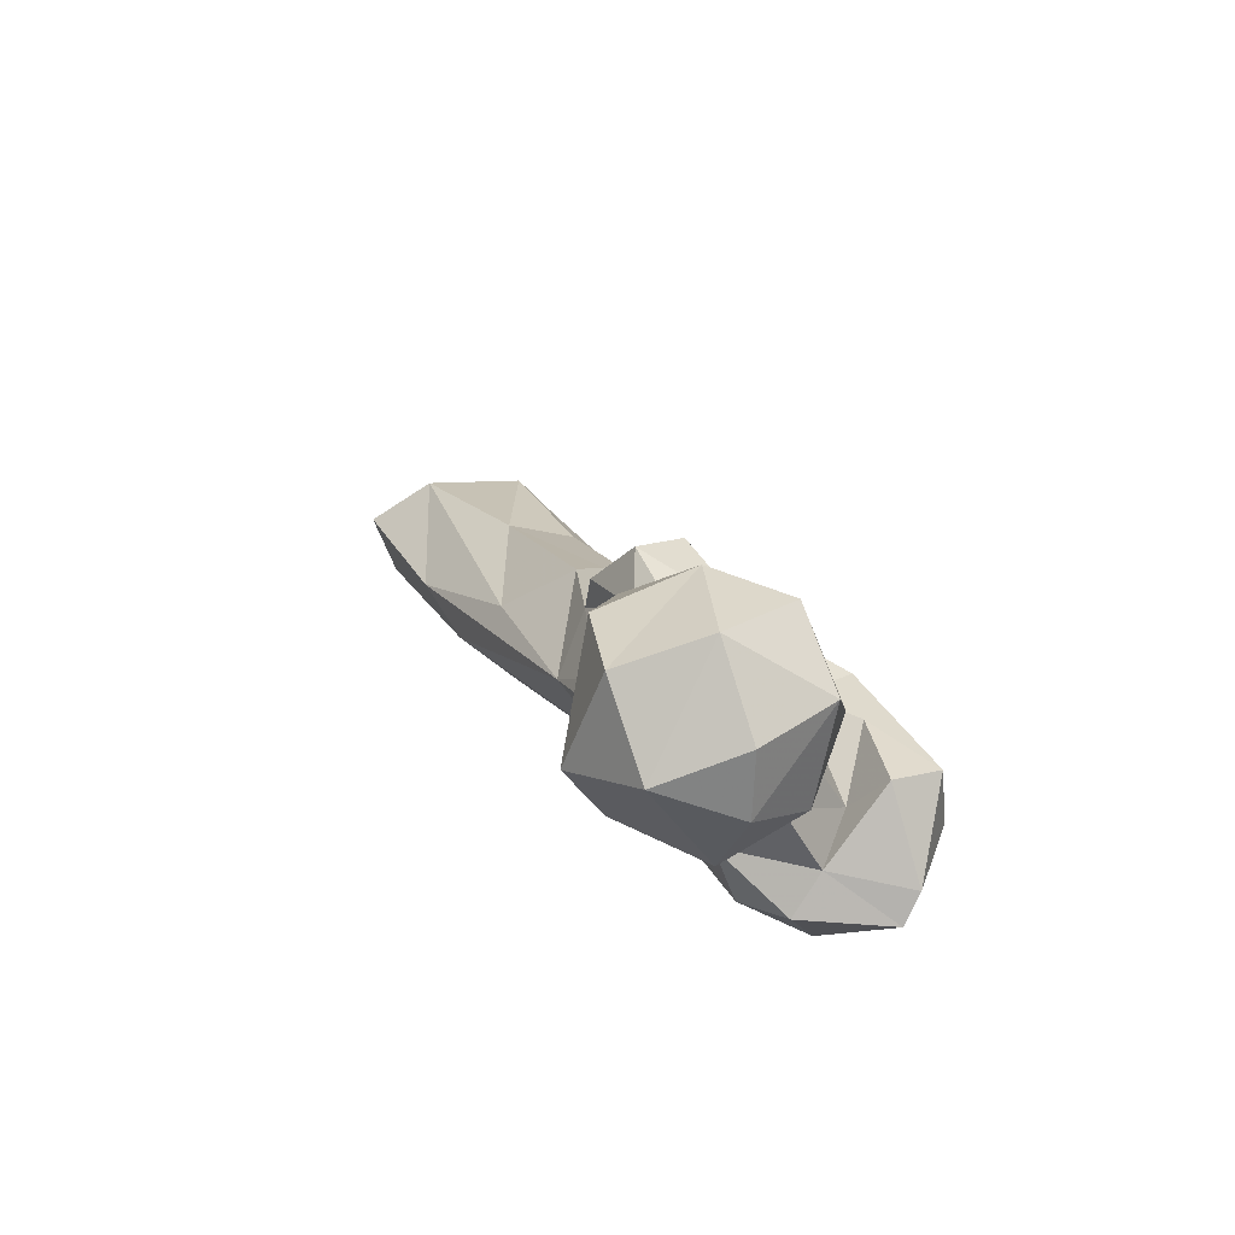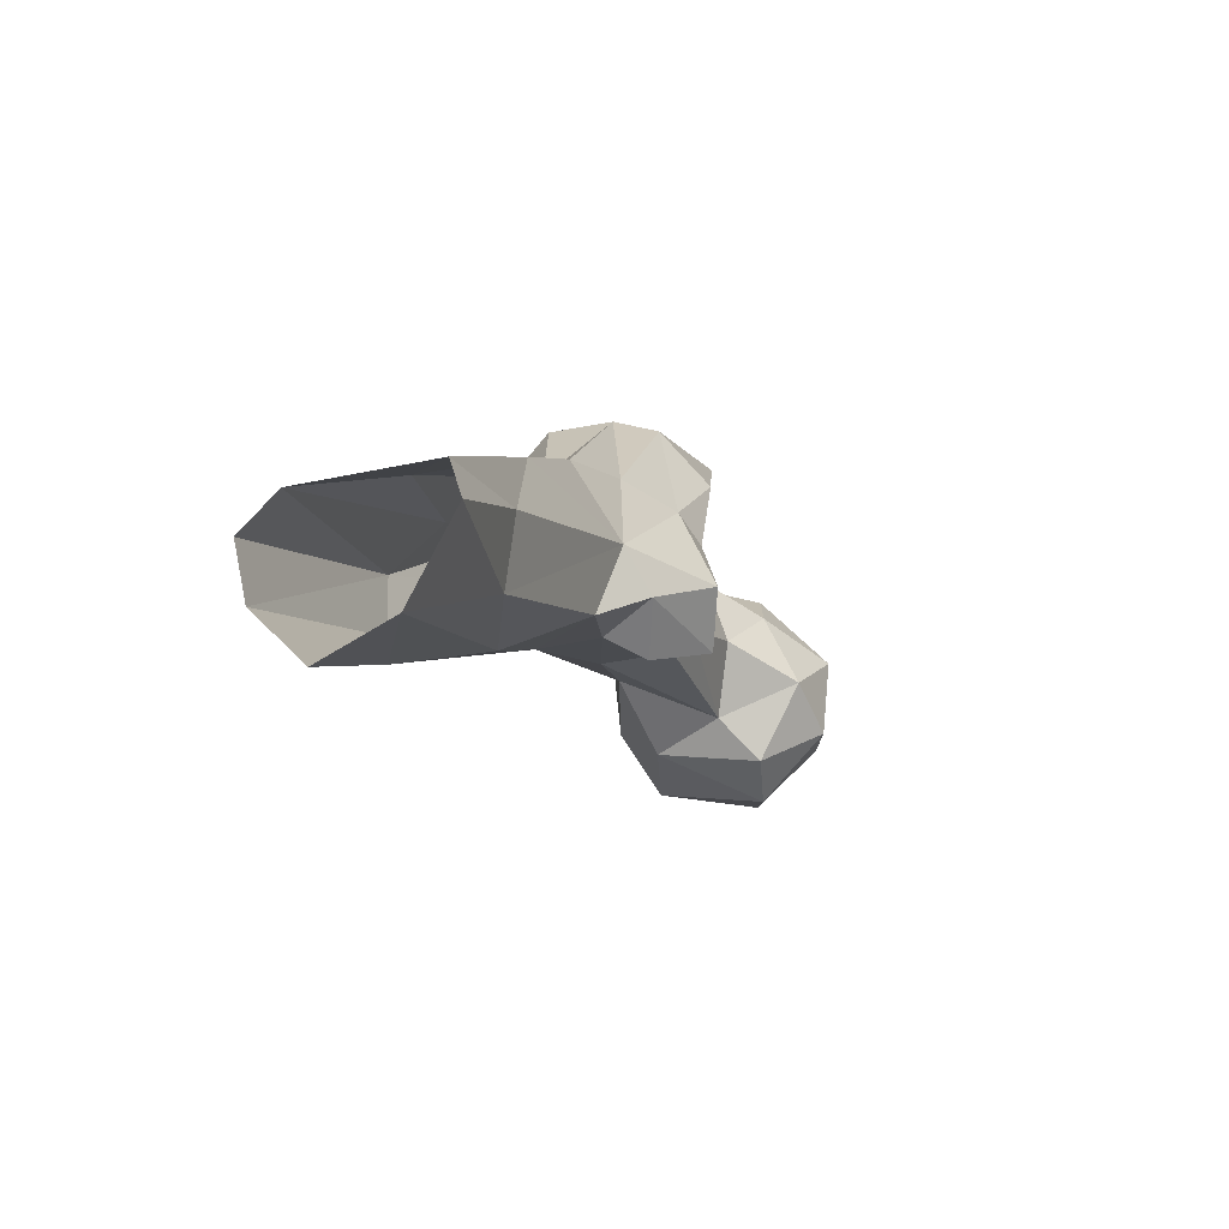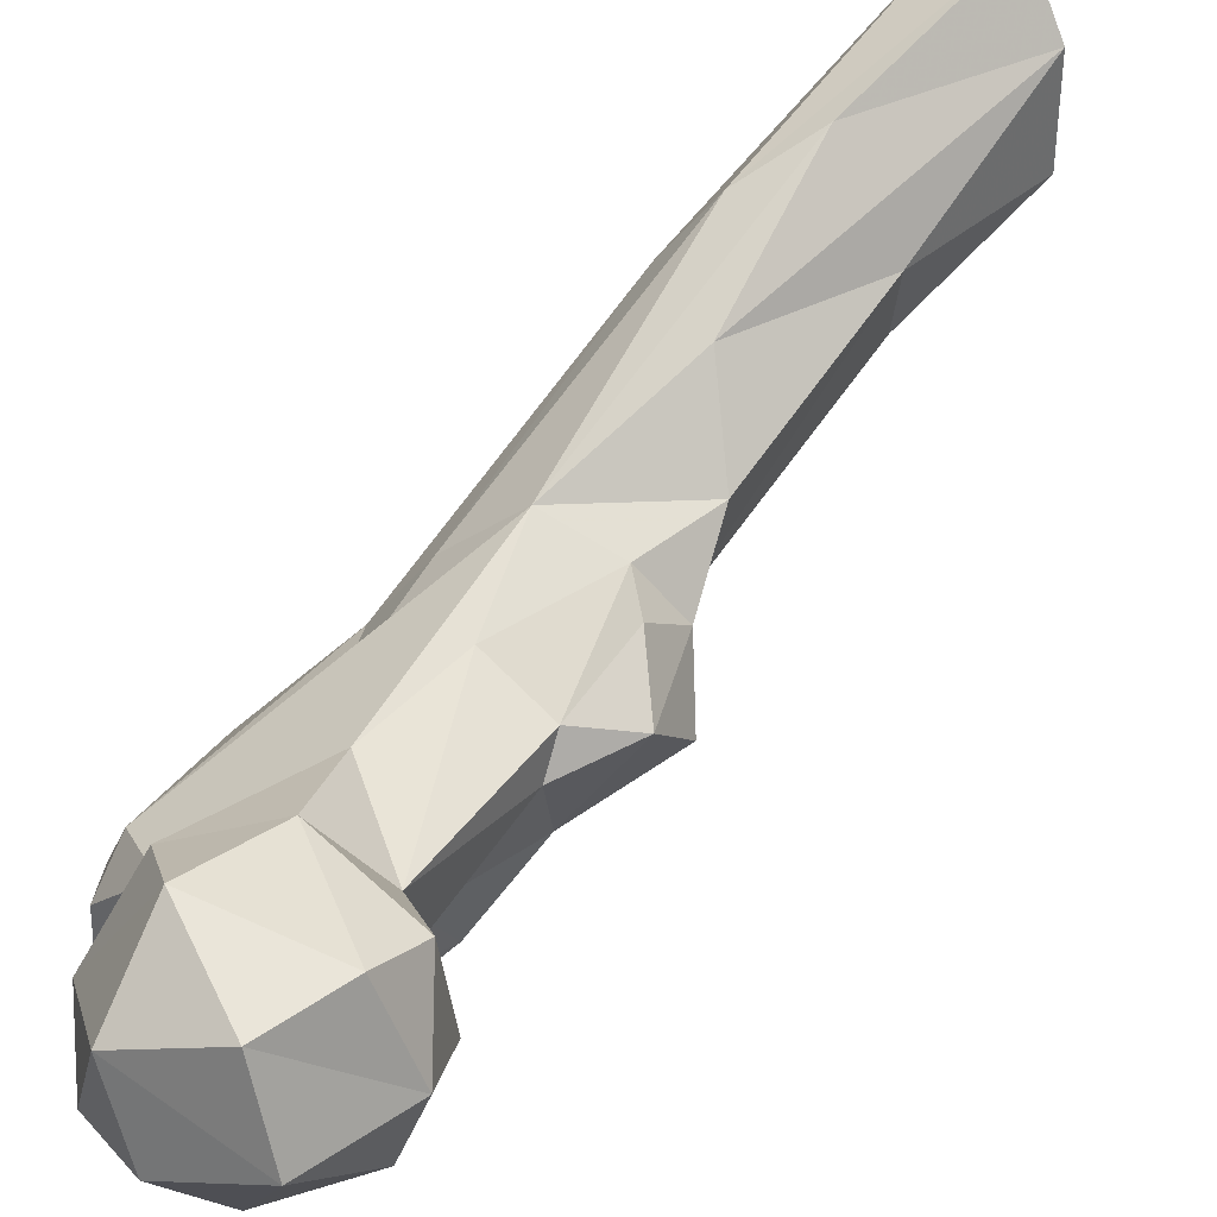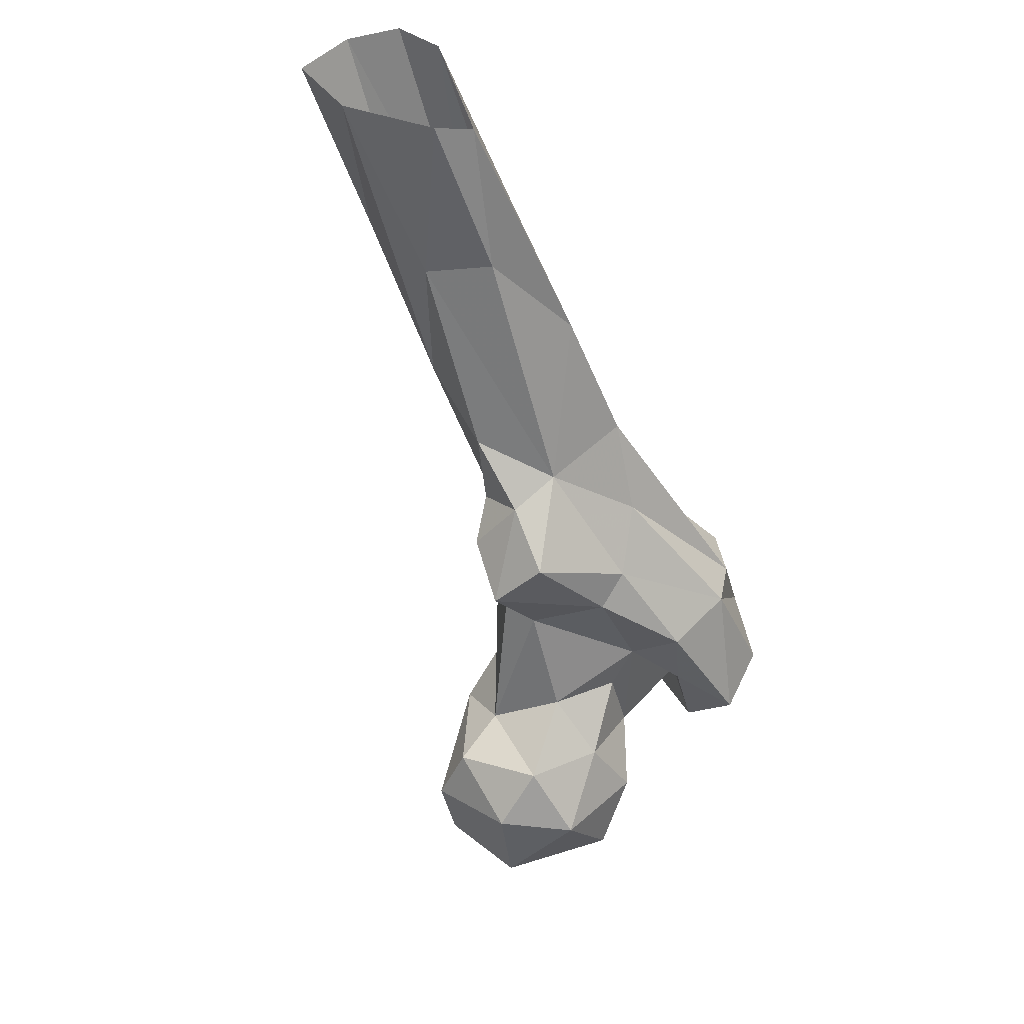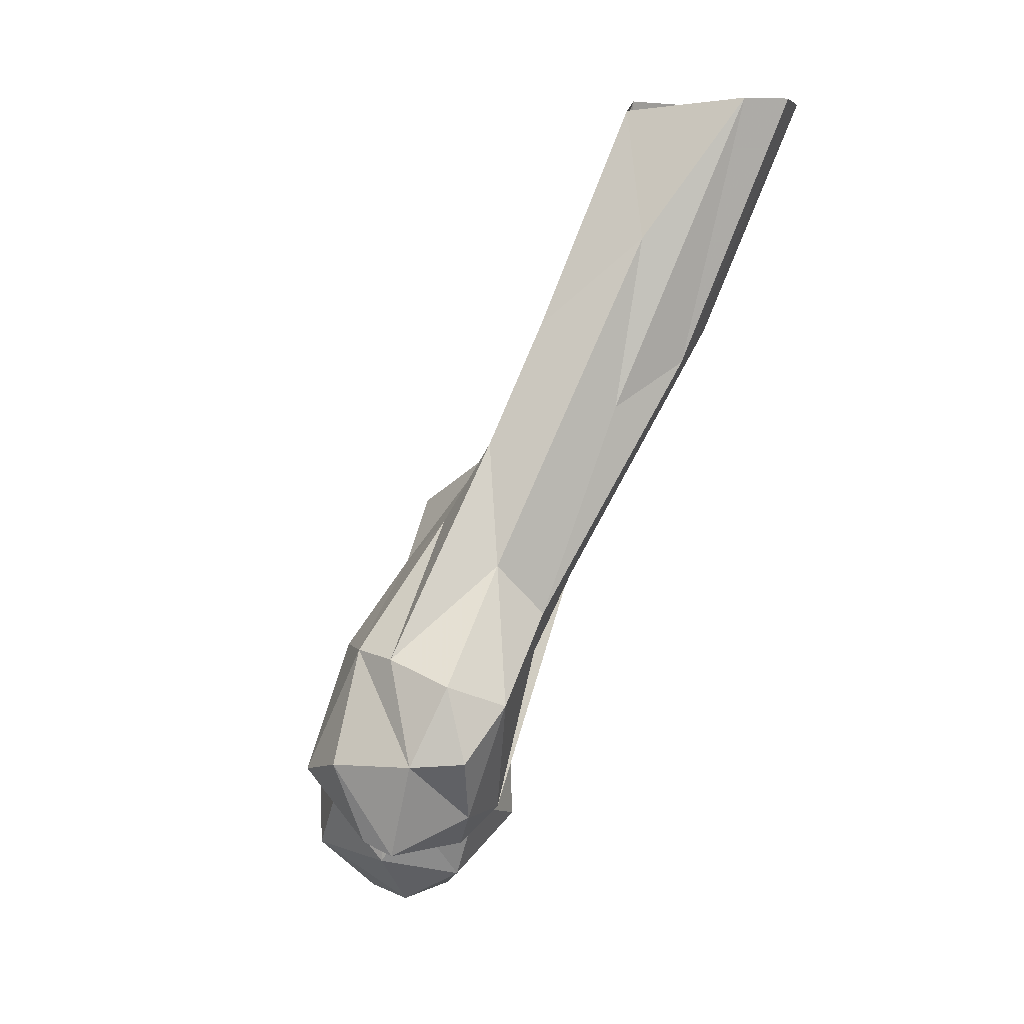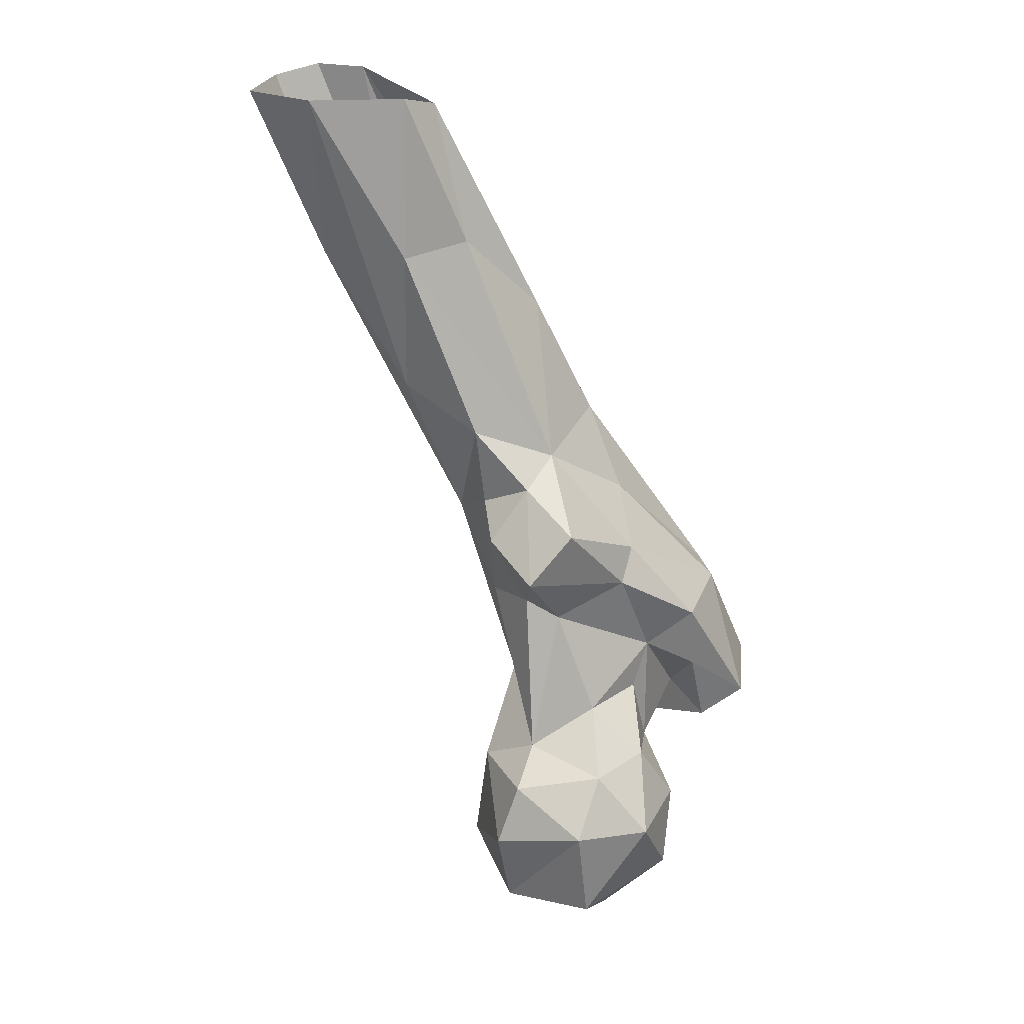
<metadata>
{"format":"obj","ext":"obj","renderer":"f3d","projection":"perspective","resolution":1024,"background":"white","views":[{"elev":-61.2,"azim":-87.8,"up":"+Z"},{"elev":70.4,"azim":-153.7,"up":"+Z"},{"elev":38.2,"azim":-129.2,"up":"+Y"},{"elev":49.2,"azim":-67.4,"up":"+Z"},{"elev":7.5,"azim":56.0,"up":"+Z"},{"elev":28.7,"azim":-90.0,"up":"+Z"}]}
</metadata>
<code>
v 345.6 187 797
v 359.9 188 797.1
v 352 205.4 796
v 329.5 192.3 807.6
v 375 193.9 806.6
v 357.6 219.8 811.7
v 335.9 211.3 807.6
v 345 172.3 810.9
v 366.6 177.2 810.5
v 371.8 212.5 818.3
v 355.7 170.1 824.7
v 374.3 181.7 823
v 383.8 193.9 825.5
v 328.5 194.5 829.8
v 334.4 214.1 824.9
v 334.7 177.8 827.6
v 402 159.3 824
v 395.7 155.8 826.3
v 390.6 173.9 826.5
v 398.5 180 822.8
v 369.2 176.3 833.2
v 360.3 217 833.3
v 376.5 160.9 834.3
v 409.3 175.3 832
v 399.4 189.7 830.1
v 373.6 210.1 850.8
v 385.4 168.7 839.2
v 338.2 209.3 838.1
v 378.6 150.7 840.5
v 352 178.3 839.2
v 393.4 149.4 844.8
v 409.1 159.9 845.9
v 372 176.3 858.9
v 416.8 169.5 846.9
v 338 189.6 841.3
v 367.7 179.7 849.1
v 350.8 205.6 842.2
v 374.1 164.3 851.8
v 416.2 180.8 858.5
v 390.1 204.2 859.8
v 355.9 190.5 849.8
v 405.8 198.3 876.2
v 388.9 158.9 869.3
v 362.5 207.1 877.3
v 399.4 161 868.5
v 375.6 214.9 873.2
v 412.2 168 863.7
v 373.1 165.1 867.3
v 398.8 211.3 883.7
v 361.2 199.3 873.2
v 386.4 223.6 891.6
v 367.1 183.4 879.6
v 403.1 187.3 887.9
v 374 180.9 886
v 373.9 217.4 899.1
v 386.5 183.5 896.7
v 353.6 206.4 886.5
v 394.2 191.2 915.1
v 364 215.8 893.2
v 357.7 196.5 897.6
v 377.2 201 909.8
v 367.6 207 905.2
v 408.1 217.1 923.4
v 410.5 234.7 933.4
v 386.6 236.5 924.6
v 374.3 219.5 917.3
v 403 247.6 940.4
v 395.8 204.5 942.5
v 396.9 256.1 955.3
v 383.8 236 958.4
v 408.3 224.4 962.4
v 388.7 221.5 961
v 396.2 228.8 992.3
v 417.7 246.8 994.8
v 412.9 267.4 994.2
v 420.4 257.8 994.8
v 389.7 257.4 994.8
v 398.9 272 994.4
v 390 235.4 995.1
f 71 74 73
f 70 79 77
f 67 78 75
f 69 77 78
f 67 69 78
f 65 77 69
f 65 70 77
f 63 74 71
f 72 73 79
f 68 73 72
f 63 64 74
f 68 71 73
f 61 72 70
f 61 68 72
f 53 63 71
f 61 70 66
f 61 66 62
f 51 66 65
f 42 63 53
f 49 51 67
f 51 55 66
f 55 59 62
f 70 72 79
f 42 49 64
f 60 61 62
f 51 69 67
f 54 56 61
f 52 54 60
f 44 59 55
f 44 57 59
f 43 56 54
f 44 55 46
f 3 7 6
f 30 41 35
f 43 45 56
f 40 51 49
f 39 42 53
f 39 53 47
f 2 3 5
f 33 48 52
f 32 45 43
f 9 12 21
f 32 34 47
f 29 48 38
f 25 26 51
f 52 60 57
f 25 51 40
f 33 38 48
f 25 42 39
f 29 31 43
f 65 66 70
f 51 65 69
f 6 15 22
f 26 37 46
f 25 40 42
f 21 33 36
f 24 25 39
f 30 36 41
f 15 28 22
f 28 35 37
f 2 9 8
f 10 22 26
f 37 50 44
f 24 34 32
f 14 35 28
f 23 38 27
f 56 58 61
f 17 32 31
f 22 28 37
f 16 30 35
f 24 39 34
f 14 28 15
f 26 46 51
f 31 32 43
f 14 16 35
f 53 71 68
f 11 30 16
f 29 43 48
f 5 10 13
f 17 31 18
f 18 31 29
f 32 47 45
f 3 4 7
f 10 26 13
f 53 68 58
f 20 25 24
f 21 27 33
f 58 68 61
f 18 29 23
f 64 75 76
f 45 53 58
f 12 19 27
f 8 11 16
f 6 22 10
f 40 49 42
f 13 20 19
f 64 76 74
f 49 67 64
f 27 38 33
f 5 12 9
f 22 37 26
f 1 4 3
f 37 41 50
f 44 50 57
f 17 20 24
f 7 14 15
f 4 14 7
f 54 61 60
f 37 44 46
f 46 55 51
f 13 26 25
f 42 64 63
f 45 58 56
f 4 16 14
f 11 21 30
f 12 13 19
f 35 41 37
f 8 9 11
f 6 7 15
f 43 54 48
f 17 19 20
f 64 67 75
f 19 23 27
f 34 39 47
f 9 21 11
f 12 27 21
f 5 6 10
f 13 25 20
f 4 8 16
f 2 5 9
f 33 50 41
f 1 2 8
f 21 36 30
f 18 23 19
f 48 54 52
f 57 62 59
f 5 13 12
f 33 41 36
f 1 8 4
f 23 29 38
f 3 6 5
f 17 18 19
f 45 47 53
f 1 3 2
f 50 52 57
f 55 62 66
f 33 52 50
f 57 60 62
f 17 24 32

</code>
